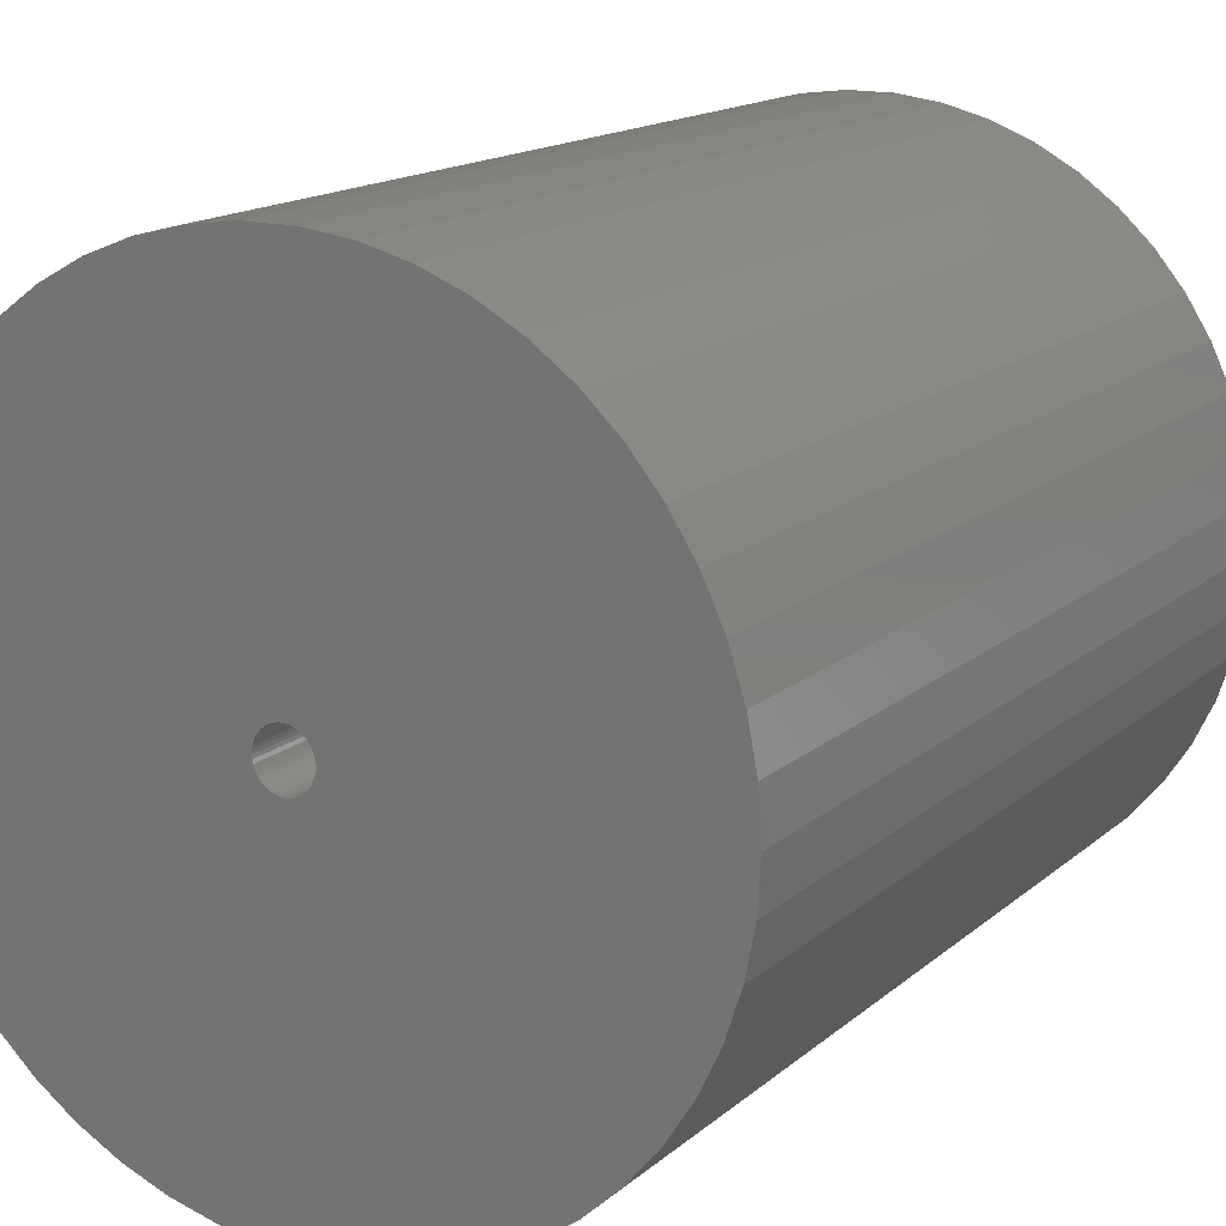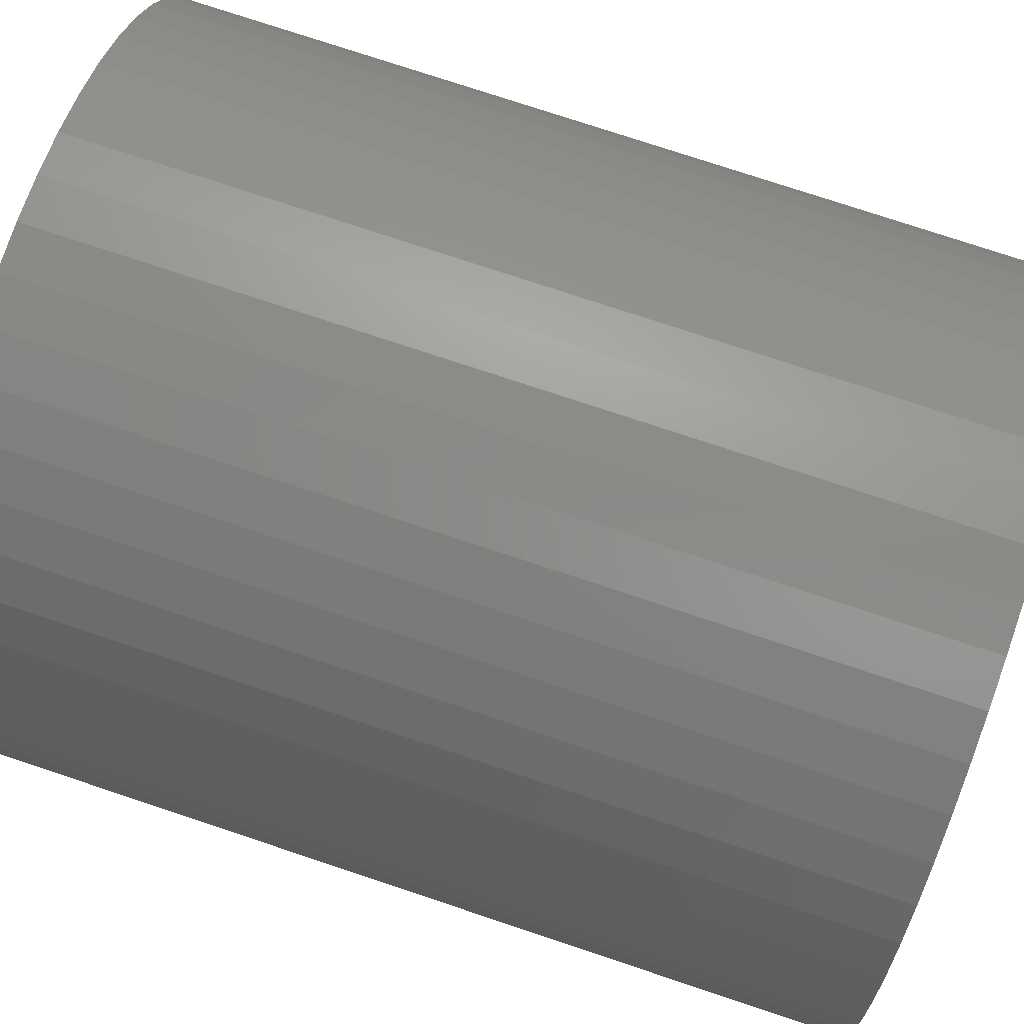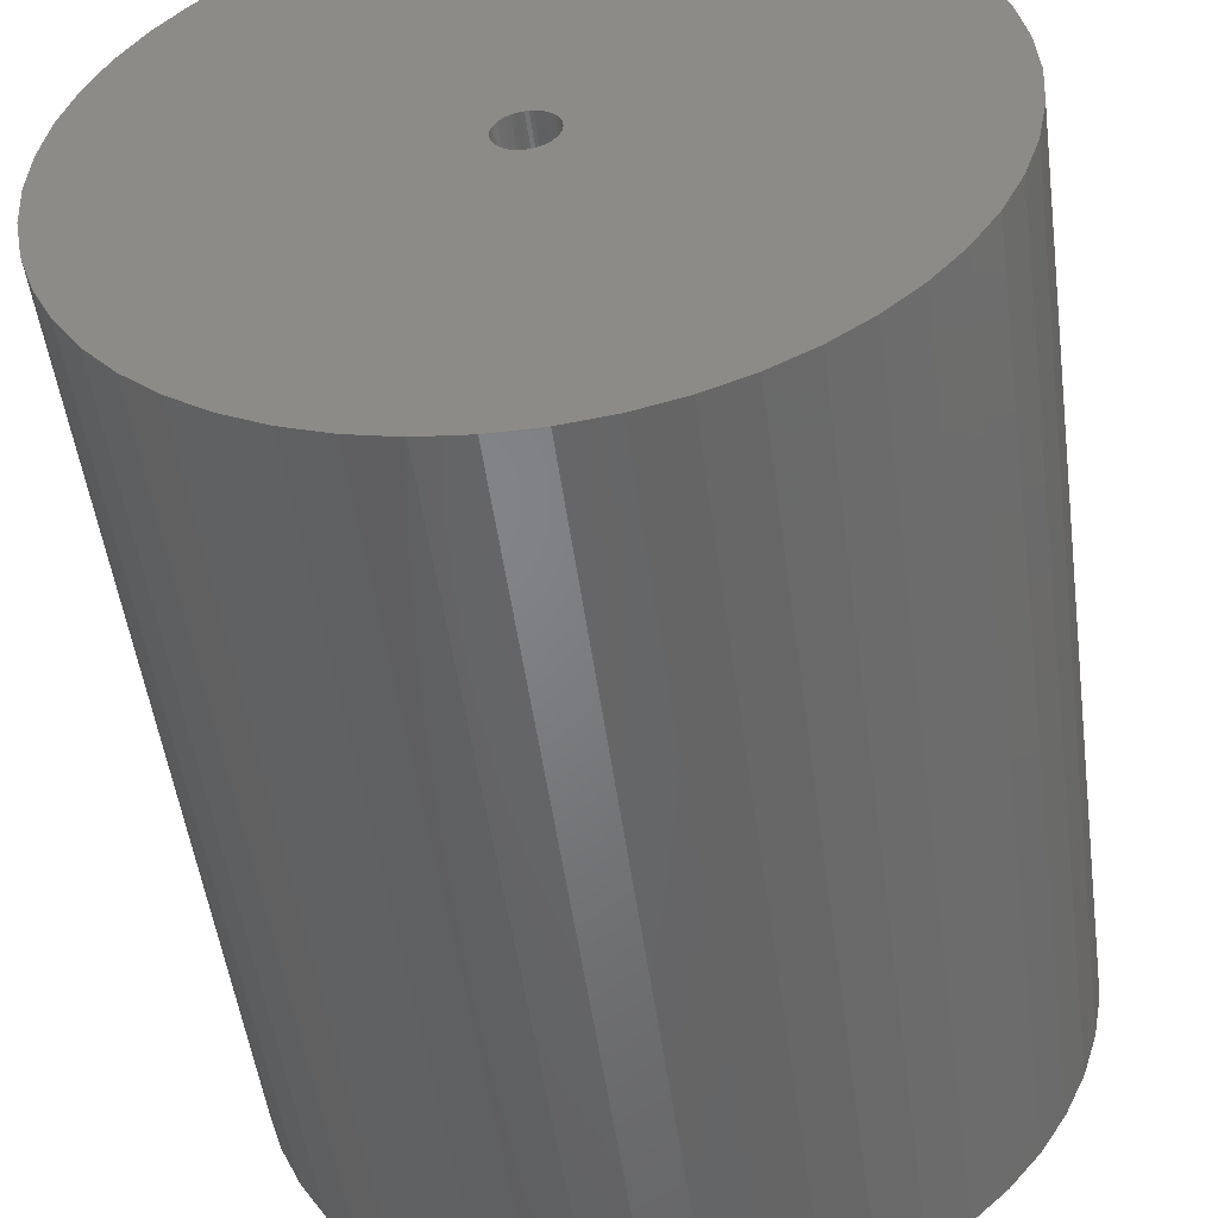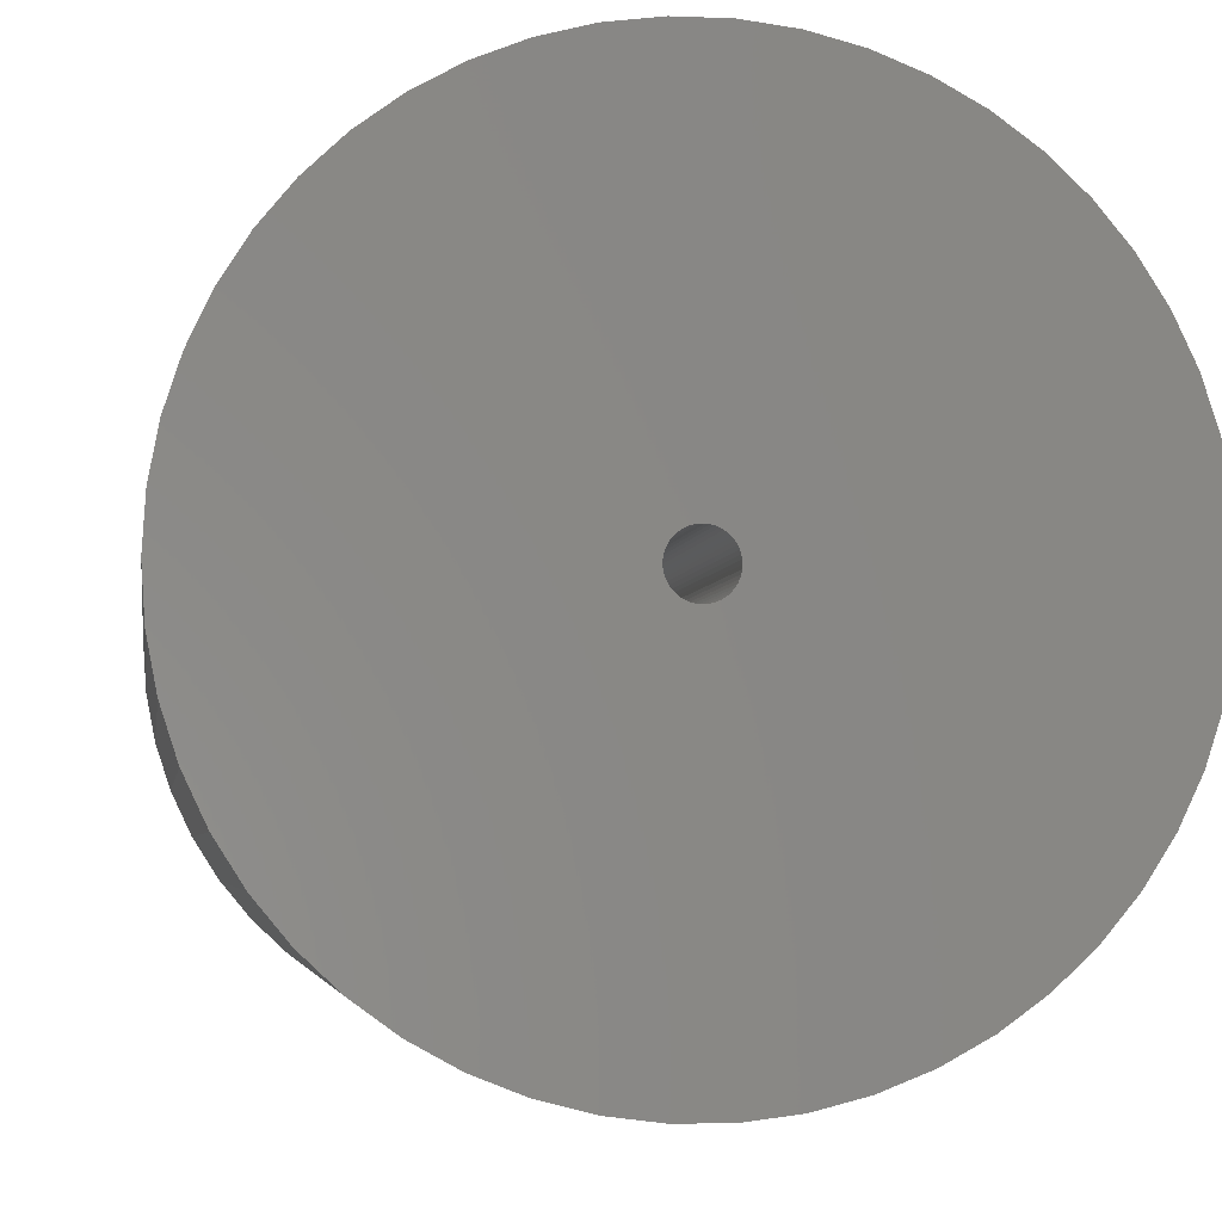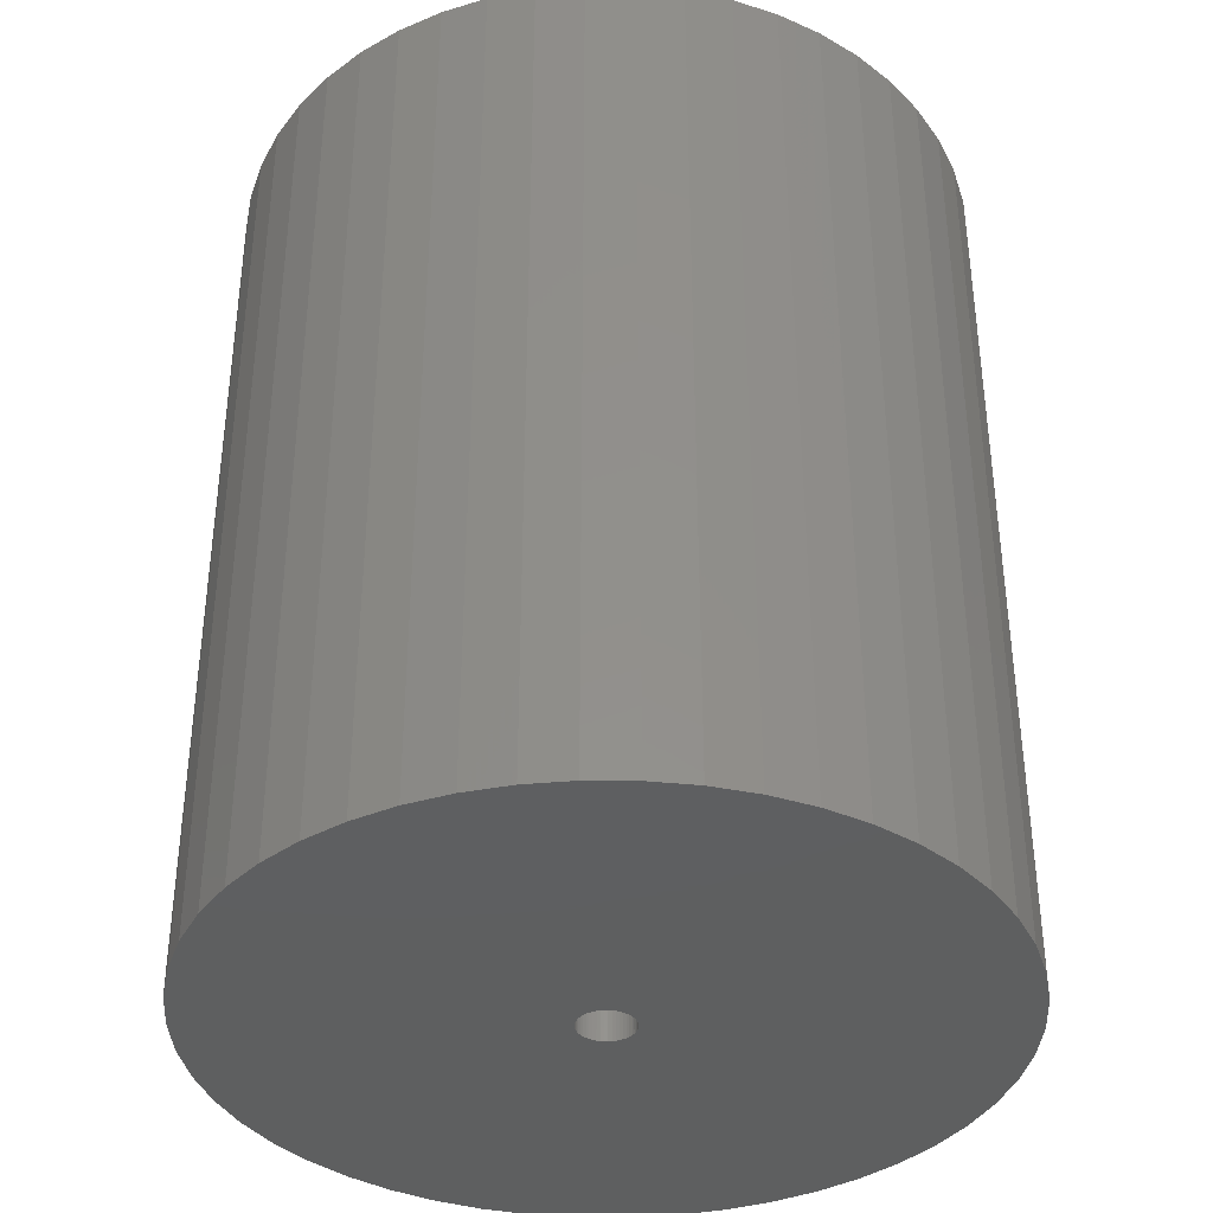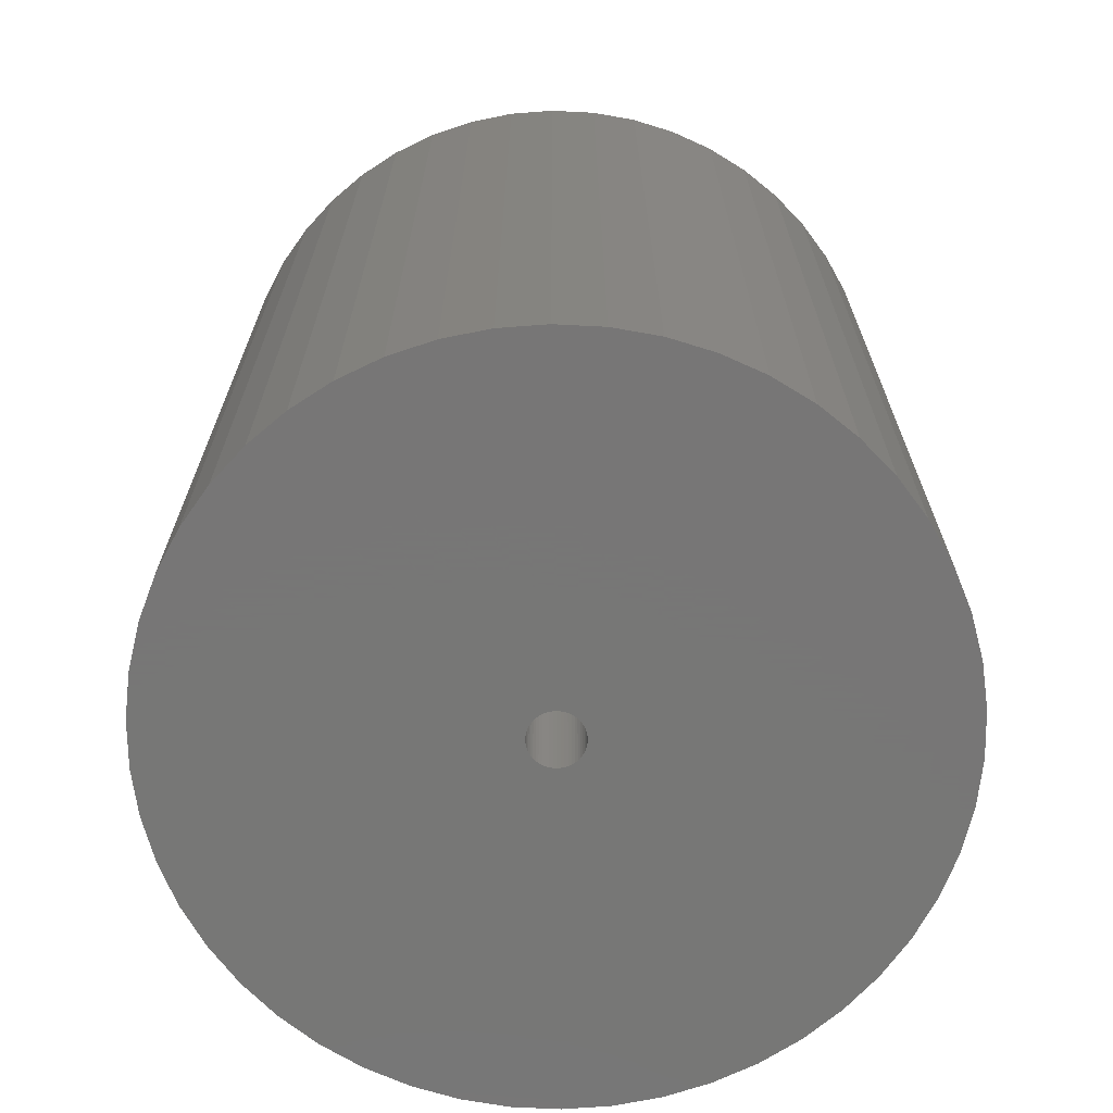
<metadata>
{"format":"stl","ext":"stl","renderer":"f3d","projection":"perspective","resolution":1024,"background":"white","views":[{"elev":15.3,"azim":-149.5,"up":"+Y"},{"elev":76.7,"azim":-71.6,"up":"+Y"},{"elev":-51.3,"azim":7.7,"up":"+Y"},{"elev":-4.1,"azim":172.1,"up":"+Y"},{"elev":-37.4,"azim":143.5,"up":"+Z"},{"elev":-69.2,"azim":18.7,"up":"+Z"}]}
</metadata>
<code>
# stl→obj: 200 verts, 400 faces
v 21.25 0 25.5
v 21.08 2.663 -25.5
v 21.08 2.663 25.5
v 21.25 0 -25.5
v -21.25 0 -25.5
v -21.08 2.663 25.5
v -21.08 2.663 -25.5
v -21.25 0 25.5
v 1.334 21.21 -25.5
v -1.334 21.21 25.5
v 1.334 21.21 25.5
v -1.334 21.21 -25.5
v -1.334 -21.21 -25.5
v 1.334 -21.21 25.5
v -1.334 -21.21 25.5
v 1.334 -21.21 -25.5
v 15.49 14.55 -25.5
v 13.55 16.37 25.5
v 15.49 14.55 25.5
v 13.55 16.37 -25.5
v -13.55 16.37 -25.5
v -15.49 14.55 25.5
v -13.55 16.37 25.5
v -15.49 14.55 -25.5
v -6.567 20.21 -25.5
v -9.048 19.23 25.5
v -6.567 20.21 25.5
v -9.048 19.23 -25.5
v 19.76 7.823 25.5
v 18.62 10.24 -25.5
v 18.62 10.24 25.5
v 19.76 7.823 -25.5
v 20.58 5.285 -25.5
v 20.58 5.285 25.5
v 17.19 12.49 -25.5
v 17.19 12.49 25.5
v 9.048 19.23 -25.5
v 6.567 20.21 25.5
v 9.048 19.23 25.5
v 6.567 20.21 -25.5
v 3.982 20.87 25.5
v 3.982 20.87 -25.5
v 11.39 17.94 25.5
v 11.39 17.94 -25.5
v -19.76 7.823 -25.5
v -18.62 10.24 25.5
v -18.62 10.24 -25.5
v -19.76 7.823 25.5
v -17.19 12.49 -25.5
v -17.19 12.49 25.5
v -20.58 5.285 -25.5
v -20.58 5.285 25.5
v -11.39 17.94 25.5
v -11.39 17.94 -25.5
v -3.982 20.87 25.5
v -3.982 20.87 -25.5
v 3.982 -20.87 25.5
v 3.982 -20.87 -25.5
v 9.048 -19.23 -25.5
v 11.39 -17.94 25.5
v 9.048 -19.23 25.5
v 11.39 -17.94 -25.5
v 1.55 0 25.5
v 1.538 0.1943 25.5
v 21.08 -2.663 25.5
v 1.501 0.3855 25.5
v 1.538 -0.1943 25.5
v 1.441 0.5706 25.5
v 20.58 -5.285 25.5
v 1.358 0.7467 25.5
v 1.501 -0.3855 25.5
v 1.254 0.9111 25.5
v 19.76 -7.823 25.5
v 1.13 1.061 25.5
v 1.441 -0.5706 25.5
v 0.988 1.194 25.5
v 18.62 -10.24 25.5
v 0.8305 1.309 25.5
v 1.358 -0.7467 25.5
v 0.66 1.402 25.5
v 17.19 -12.49 25.5
v 0.479 1.474 25.5
v 1.254 -0.9111 25.5
v 15.49 -14.55 25.5
v 0.2904 1.523 25.5
v 0.09732 1.547 25.5
v -0.09732 1.547 25.5
v -0.2904 1.523 25.5
v -0.479 1.474 25.5
v -0.66 1.402 25.5
v -0.8305 1.309 25.5
v -0.988 1.194 25.5
v -1.13 1.061 25.5
v -1.254 0.9111 25.5
v 1.13 -1.061 25.5
v 13.55 -16.37 25.5
v 0.988 -1.194 25.5
v 0.8305 -1.309 25.5
v 0.66 -1.402 25.5
v 6.567 -20.21 25.5
v 0.479 -1.474 25.5
v 0.2904 -1.523 25.5
v 0.09732 -1.547 25.5
v -0.09732 -1.547 25.5
v -0.2904 -1.523 25.5
v -3.982 -20.87 25.5
v -0.479 -1.474 25.5
v -6.567 -20.21 25.5
v -0.66 -1.402 25.5
v -9.048 -19.23 25.5
v -0.8305 -1.309 25.5
v -11.39 -17.94 25.5
v -0.988 -1.194 25.5
v -13.55 -16.37 25.5
v -1.13 -1.061 25.5
v -15.49 -14.55 25.5
v -1.254 -0.9111 25.5
v -17.19 -12.49 25.5
v -1.358 -0.7467 25.5
v -18.62 -10.24 25.5
v -1.441 -0.5706 25.5
v -19.76 -7.823 25.5
v -1.501 -0.3855 25.5
v -20.58 -5.285 25.5
v -1.538 -0.1943 25.5
v -21.08 -2.663 25.5
v -1.55 0 25.5
v -1.358 0.7467 25.5
v -1.441 0.5706 25.5
v -1.501 0.3855 25.5
v -1.538 0.1943 25.5
v 21.08 -2.663 -25.5
v 20.58 -5.285 -25.5
v 19.76 -7.823 -25.5
v -18.62 -10.24 -25.5
v -19.76 -7.823 -25.5
v 1.55 0 -25.5
v 1.538 -0.1943 -25.5
v 1.501 -0.3855 -25.5
v 1.538 0.1943 -25.5
v 1.441 -0.5706 -25.5
v 18.62 -10.24 -25.5
v 1.358 -0.7467 -25.5
v 17.19 -12.49 -25.5
v 1.501 0.3855 -25.5
v 1.254 -0.9111 -25.5
v 15.49 -14.55 -25.5
v 1.13 -1.061 -25.5
v 13.55 -16.37 -25.5
v 1.441 0.5706 -25.5
v 0.988 -1.194 -25.5
v 0.8305 -1.309 -25.5
v 1.358 0.7467 -25.5
v 0.66 -1.402 -25.5
v 6.567 -20.21 -25.5
v 0.479 -1.474 -25.5
v 1.254 0.9111 -25.5
v 0.2904 -1.523 -25.5
v 0.09732 -1.547 -25.5
v -0.09732 -1.547 -25.5
v -0.2904 -1.523 -25.5
v -3.982 -20.87 -25.5
v -0.479 -1.474 -25.5
v -6.567 -20.21 -25.5
v -0.66 -1.402 -25.5
v -9.048 -19.23 -25.5
v -0.8305 -1.309 -25.5
v -11.39 -17.94 -25.5
v -0.988 -1.194 -25.5
v -13.55 -16.37 -25.5
v -1.13 -1.061 -25.5
v -15.49 -14.55 -25.5
v -1.254 -0.9111 -25.5
v 1.13 1.061 -25.5
v 0.988 1.194 -25.5
v 0.8305 1.309 -25.5
v 0.66 1.402 -25.5
v 0.479 1.474 -25.5
v 0.2904 1.523 -25.5
v 0.09732 1.547 -25.5
v -0.09732 1.547 -25.5
v -0.2904 1.523 -25.5
v -0.479 1.474 -25.5
v -0.66 1.402 -25.5
v -0.8305 1.309 -25.5
v -0.988 1.194 -25.5
v -1.13 1.061 -25.5
v -1.254 0.9111 -25.5
v -1.358 0.7467 -25.5
v -1.441 0.5706 -25.5
v -1.501 0.3855 -25.5
v -1.538 0.1943 -25.5
v -1.55 0 -25.5
v -17.19 -12.49 -25.5
v -1.358 -0.7467 -25.5
v -1.441 -0.5706 -25.5
v -1.501 -0.3855 -25.5
v -20.58 -5.285 -25.5
v -1.538 -0.1943 -25.5
v -21.08 -2.663 -25.5
f 1 2 3
f 2 1 4
f 5 6 7
f 6 5 8
f 9 10 11
f 10 9 12
f 13 14 15
f 14 13 16
f 17 18 19
f 18 17 20
f 21 22 23
f 22 21 24
f 25 26 27
f 26 25 28
f 29 30 31
f 30 29 32
f 3 33 34
f 33 3 2
f 31 35 36
f 35 31 30
f 37 38 39
f 38 37 40
f 40 41 38
f 41 40 42
f 20 43 18
f 43 20 44
f 45 46 47
f 46 45 48
f 49 22 24
f 22 49 50
f 51 48 45
f 48 51 52
f 28 53 26
f 53 28 54
f 12 55 10
f 55 12 56
f 16 57 14
f 57 16 58
f 59 60 61
f 60 59 62
f 34 32 29
f 32 34 33
f 36 17 19
f 17 36 35
f 42 11 41
f 11 42 9
f 44 39 43
f 39 44 37
f 47 50 49
f 50 47 46
f 7 52 51
f 52 7 6
f 63 1 3
f 64 3 34
f 1 63 65
f 66 34 29
f 67 65 63
f 68 29 31
f 65 67 69
f 70 31 36
f 71 69 67
f 72 36 19
f 69 71 73
f 74 19 18
f 75 73 71
f 76 18 43
f 73 75 77
f 78 43 39
f 79 77 75
f 80 39 38
f 77 79 81
f 82 38 41
f 83 81 79
f 81 83 84
f 3 64 63
f 34 66 64
f 29 68 66
f 31 70 68
f 85 41 11
f 36 72 70
f 19 74 72
f 18 76 74
f 43 78 76
f 39 80 78
f 38 82 80
f 41 85 82
f 11 86 85
f 11 87 86
f 10 87 11
f 87 10 88
f 55 88 10
f 88 55 89
f 27 89 55
f 89 27 90
f 26 90 27
f 90 26 91
f 53 91 26
f 91 53 92
f 23 92 53
f 92 23 93
f 22 93 23
f 93 22 94
f 95 84 83
f 84 95 96
f 97 96 95
f 96 97 60
f 98 60 97
f 60 98 61
f 99 61 98
f 61 99 100
f 101 100 99
f 100 101 57
f 102 57 101
f 57 102 14
f 103 14 102
f 104 14 103
f 15 104 105
f 106 105 107
f 108 107 109
f 110 109 111
f 112 111 113
f 114 113 115
f 116 115 117
f 104 15 14
f 118 117 119
f 120 119 121
f 122 121 123
f 124 123 125
f 126 125 127
f 50 94 22
f 105 106 15
f 94 50 128
f 107 108 106
f 46 128 50
f 109 110 108
f 128 46 129
f 111 112 110
f 48 129 46
f 113 114 112
f 129 48 130
f 115 116 114
f 52 130 48
f 117 118 116
f 130 52 131
f 119 120 118
f 6 131 52
f 121 122 120
f 131 6 127
f 123 124 122
f 8 127 6
f 125 126 124
f 127 8 126
f 54 23 53
f 23 54 21
f 56 27 55
f 27 56 25
f 65 4 1
f 4 65 132
f 73 133 69
f 133 73 134
f 69 132 65
f 132 69 133
f 135 122 136
f 122 135 120
f 137 4 132
f 138 132 133
f 4 137 2
f 139 133 134
f 140 2 137
f 141 134 142
f 2 140 33
f 143 142 144
f 145 33 140
f 146 144 147
f 33 145 32
f 148 147 149
f 150 32 145
f 151 149 62
f 32 150 30
f 152 62 59
f 153 30 150
f 154 59 155
f 30 153 35
f 156 155 58
f 157 35 153
f 35 157 17
f 132 138 137
f 133 139 138
f 134 141 139
f 142 143 141
f 158 58 16
f 144 146 143
f 147 148 146
f 149 151 148
f 62 152 151
f 59 154 152
f 155 156 154
f 58 158 156
f 16 159 158
f 16 160 159
f 13 160 16
f 160 13 161
f 162 161 13
f 161 162 163
f 164 163 162
f 163 164 165
f 166 165 164
f 165 166 167
f 168 167 166
f 167 168 169
f 170 169 168
f 169 170 171
f 172 171 170
f 171 172 173
f 174 17 157
f 17 174 20
f 175 20 174
f 20 175 44
f 176 44 175
f 44 176 37
f 177 37 176
f 37 177 40
f 178 40 177
f 40 178 42
f 179 42 178
f 42 179 9
f 180 9 179
f 181 9 180
f 12 181 182
f 56 182 183
f 25 183 184
f 28 184 185
f 54 185 186
f 21 186 187
f 24 187 188
f 181 12 9
f 49 188 189
f 47 189 190
f 45 190 191
f 51 191 192
f 7 192 193
f 194 173 172
f 182 56 12
f 173 194 195
f 183 25 56
f 135 195 194
f 184 28 25
f 195 135 196
f 185 54 28
f 136 196 135
f 186 21 54
f 196 136 197
f 187 24 21
f 198 197 136
f 188 49 24
f 197 198 199
f 189 47 49
f 200 199 198
f 190 45 47
f 199 200 193
f 191 51 45
f 5 193 200
f 192 7 51
f 193 5 7
f 62 96 60
f 96 62 149
f 136 124 198
f 124 136 122
f 149 84 96
f 84 149 147
f 58 100 57
f 100 58 155
f 155 61 100
f 61 155 59
f 77 134 73
f 134 77 142
f 81 142 77
f 142 81 144
f 162 15 106
f 15 162 13
f 166 108 110
f 108 166 164
f 164 106 108
f 106 164 162
f 172 118 194
f 118 172 116
f 172 114 116
f 114 172 170
f 198 126 200
f 126 198 124
f 200 8 5
f 8 200 126
f 84 144 81
f 144 84 147
f 168 110 112
f 110 168 166
f 170 112 114
f 112 170 168
f 194 120 135
f 120 194 118
f 150 70 153
f 70 150 68
f 130 190 129
f 190 130 191
f 153 72 157
f 72 153 70
f 178 80 82
f 80 178 177
f 184 89 90
f 89 184 183
f 129 189 128
f 189 129 190
f 139 67 138
f 67 139 71
f 180 85 86
f 85 180 179
f 176 76 78
f 76 176 175
f 131 191 130
f 191 131 192
f 94 187 93
f 187 94 188
f 185 90 91
f 90 185 184
f 183 88 89
f 88 183 182
f 137 64 140
f 64 137 63
f 141 71 139
f 71 141 75
f 169 115 113
f 115 169 171
f 151 98 97
f 98 151 152
f 140 66 145
f 66 140 64
f 145 68 150
f 68 145 66
f 175 74 76
f 74 175 174
f 157 74 174
f 74 157 72
f 181 86 87
f 86 181 180
f 179 82 85
f 82 179 178
f 177 78 80
f 78 177 176
f 127 192 131
f 192 127 193
f 128 188 94
f 188 128 189
f 182 87 88
f 87 182 181
f 186 91 92
f 91 186 185
f 187 92 93
f 92 187 186
f 138 63 137
f 63 138 67
f 146 79 143
f 79 146 83
f 115 173 117
f 173 115 171
f 156 102 101
f 102 156 158
f 143 75 141
f 75 143 79
f 161 107 105
f 107 161 163
f 160 105 104
f 105 160 161
f 125 193 127
f 193 125 199
f 121 197 123
f 197 121 196
f 158 103 102
f 103 158 159
f 152 99 98
f 99 152 154
f 148 83 146
f 83 148 95
f 159 104 103
f 104 159 160
f 165 111 109
f 111 165 167
f 123 199 125
f 199 123 197
f 117 195 119
f 195 117 173
f 119 196 121
f 196 119 195
f 154 101 99
f 101 154 156
f 148 97 95
f 97 148 151
f 167 113 111
f 113 167 169
f 163 109 107
f 109 163 165

</code>
